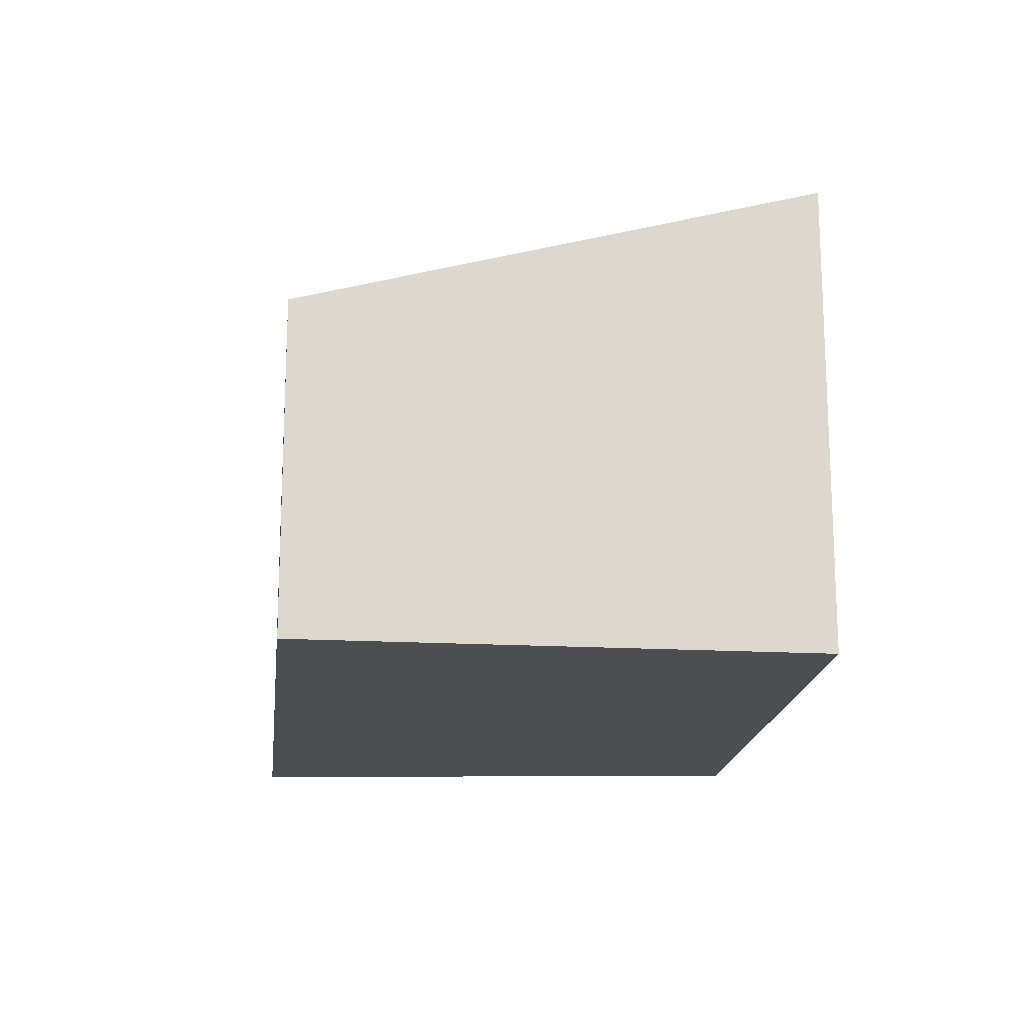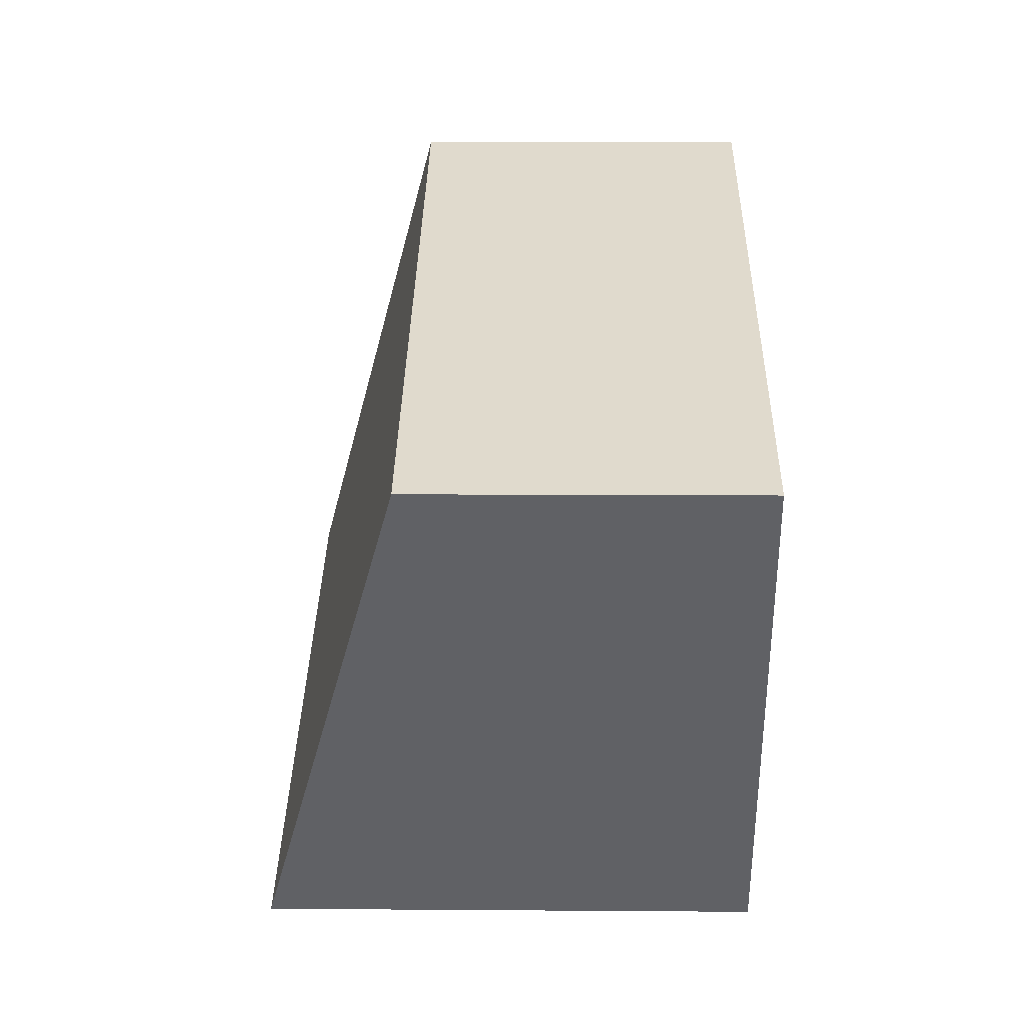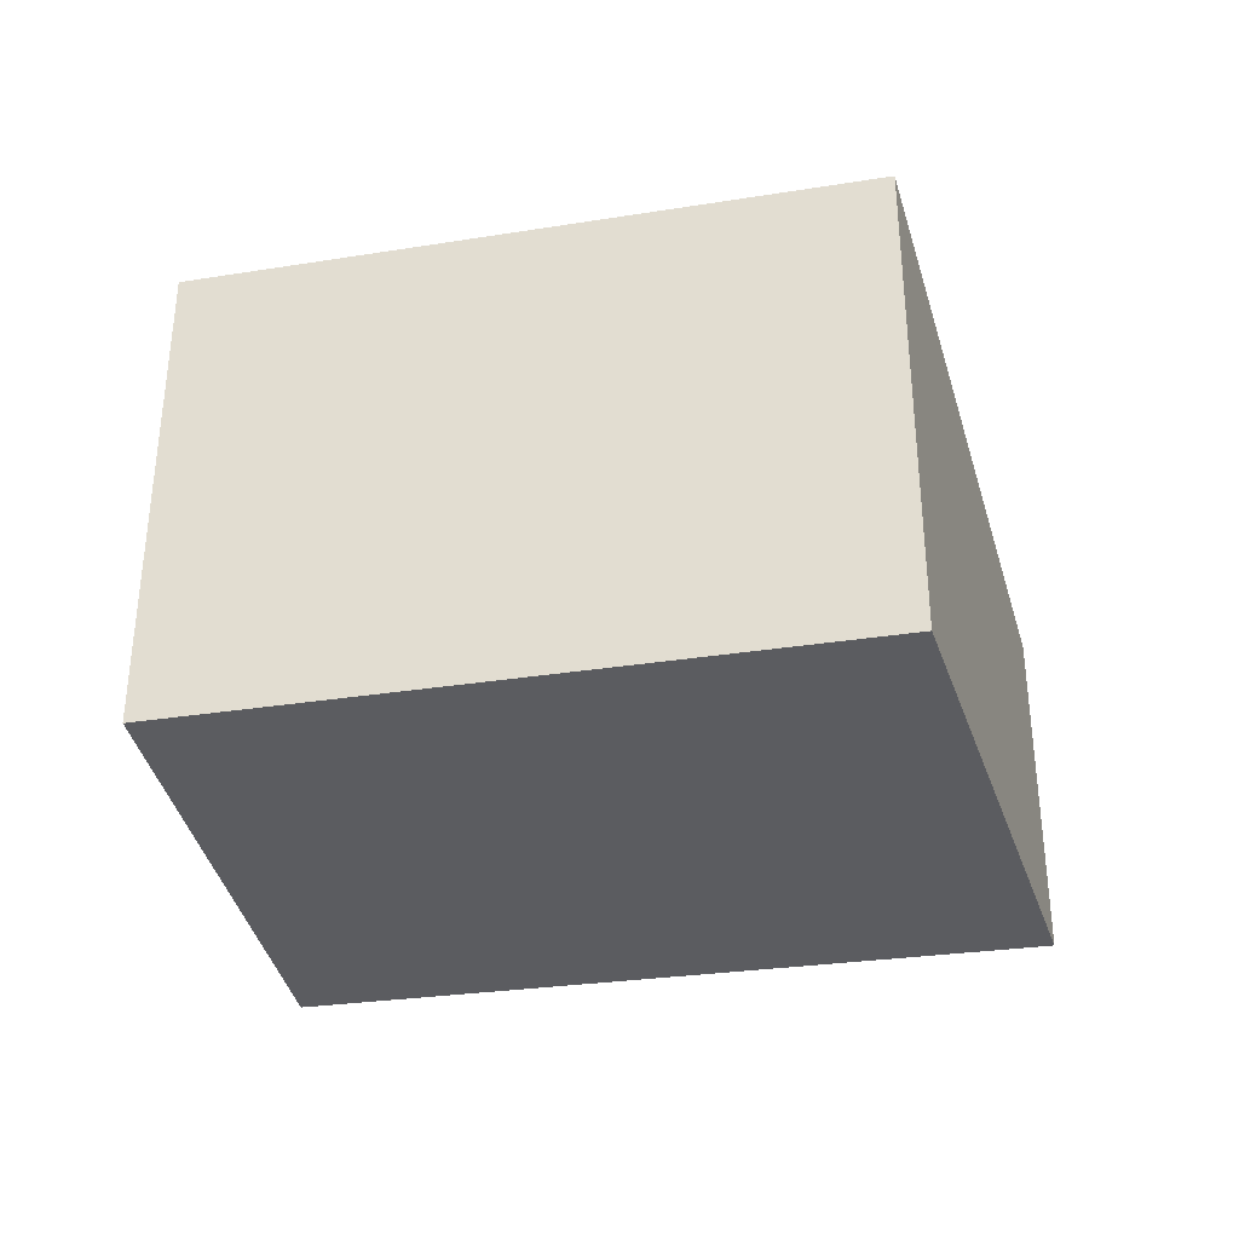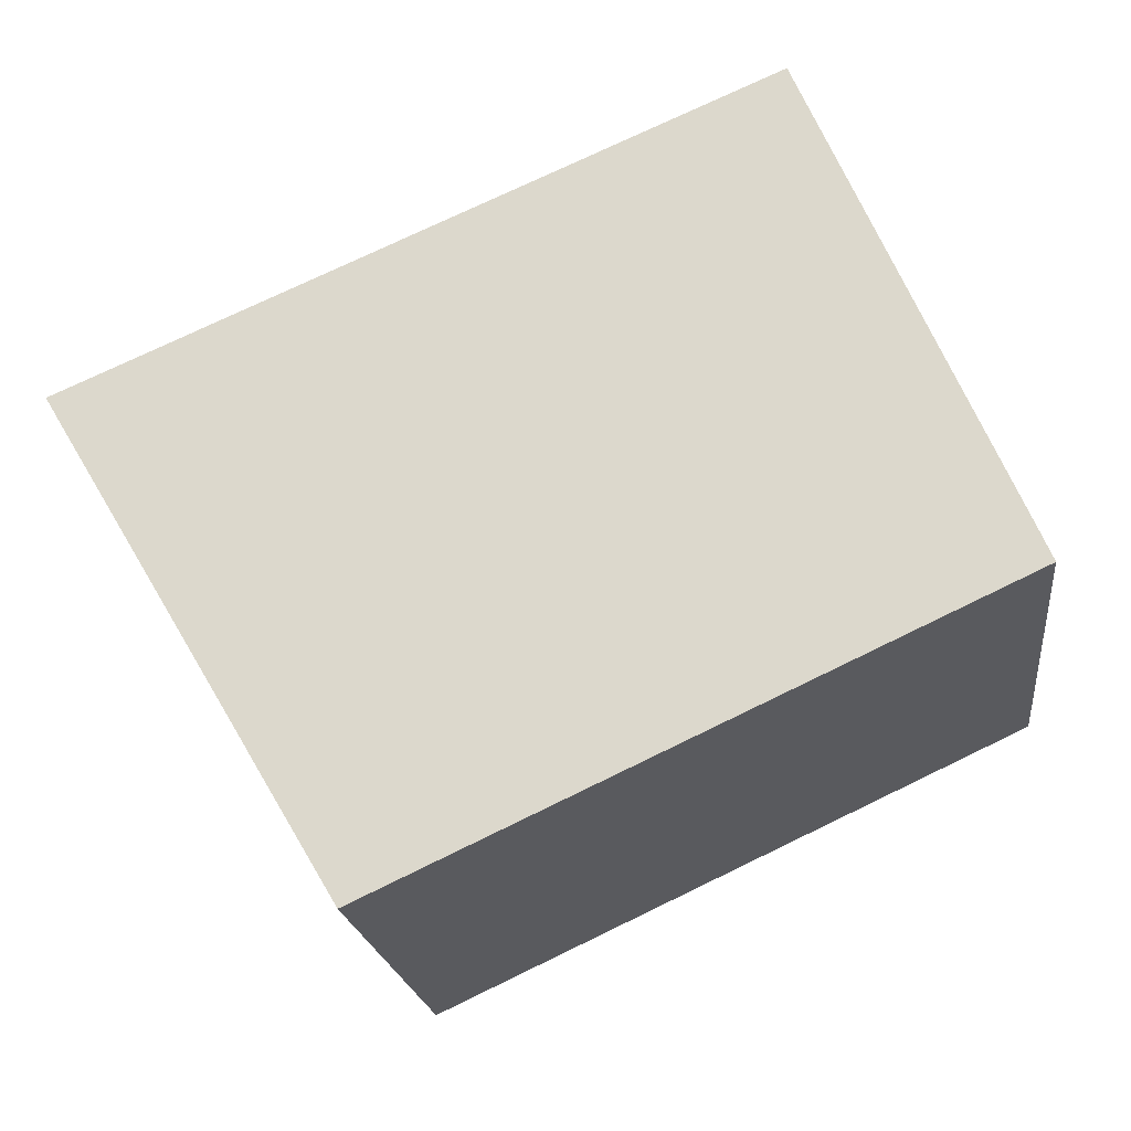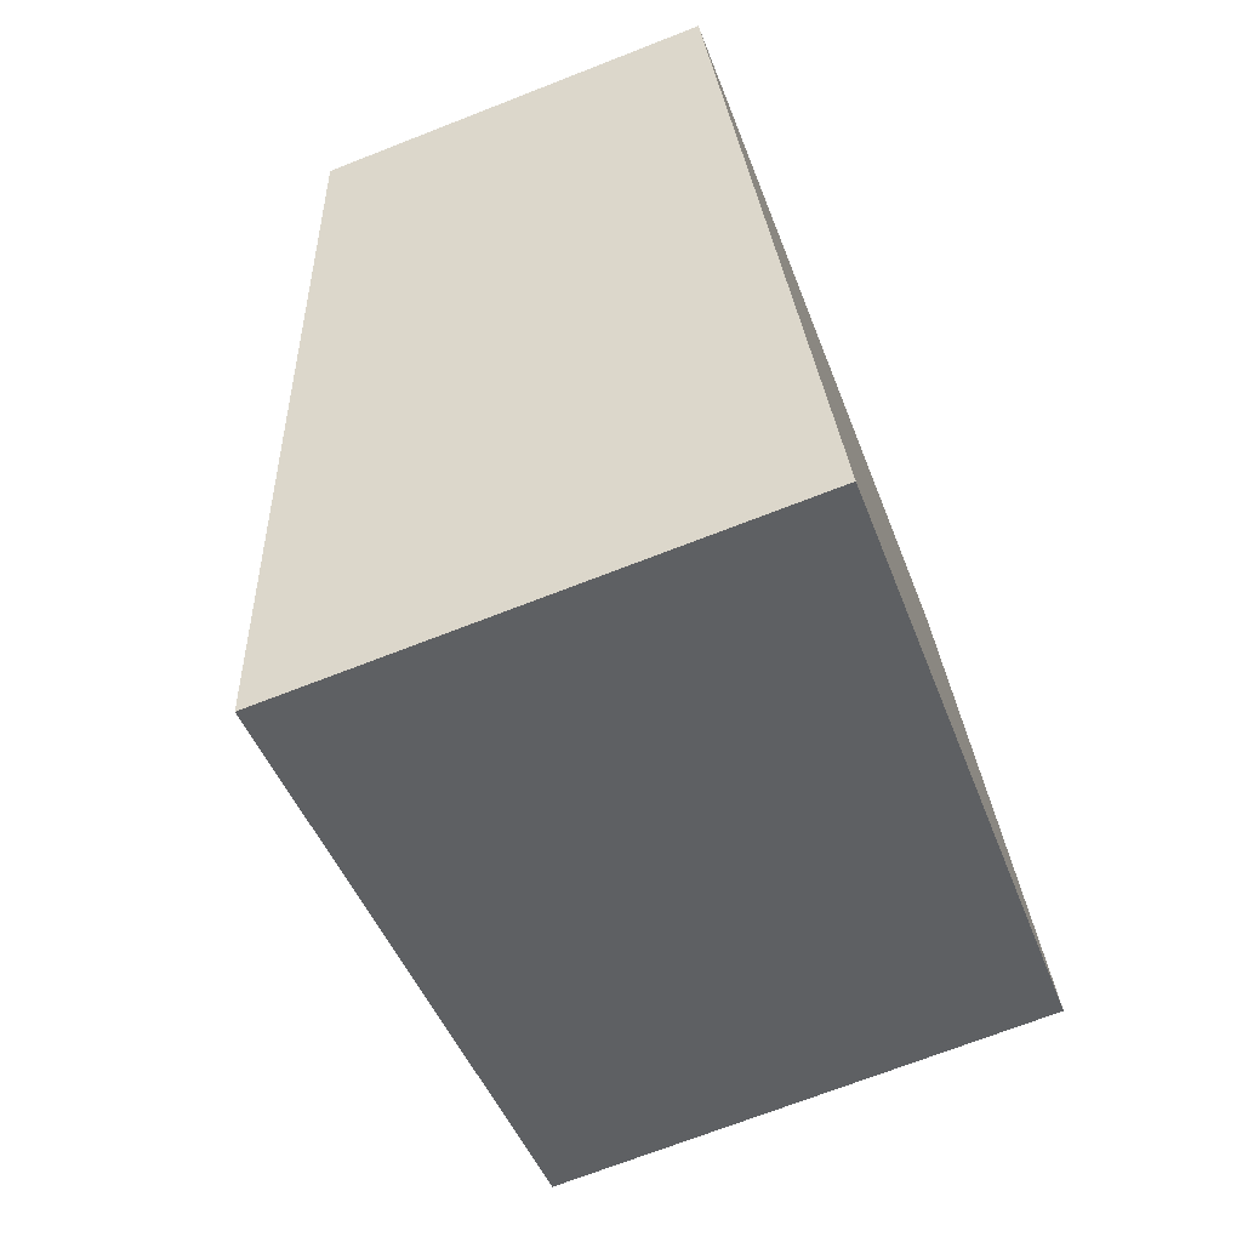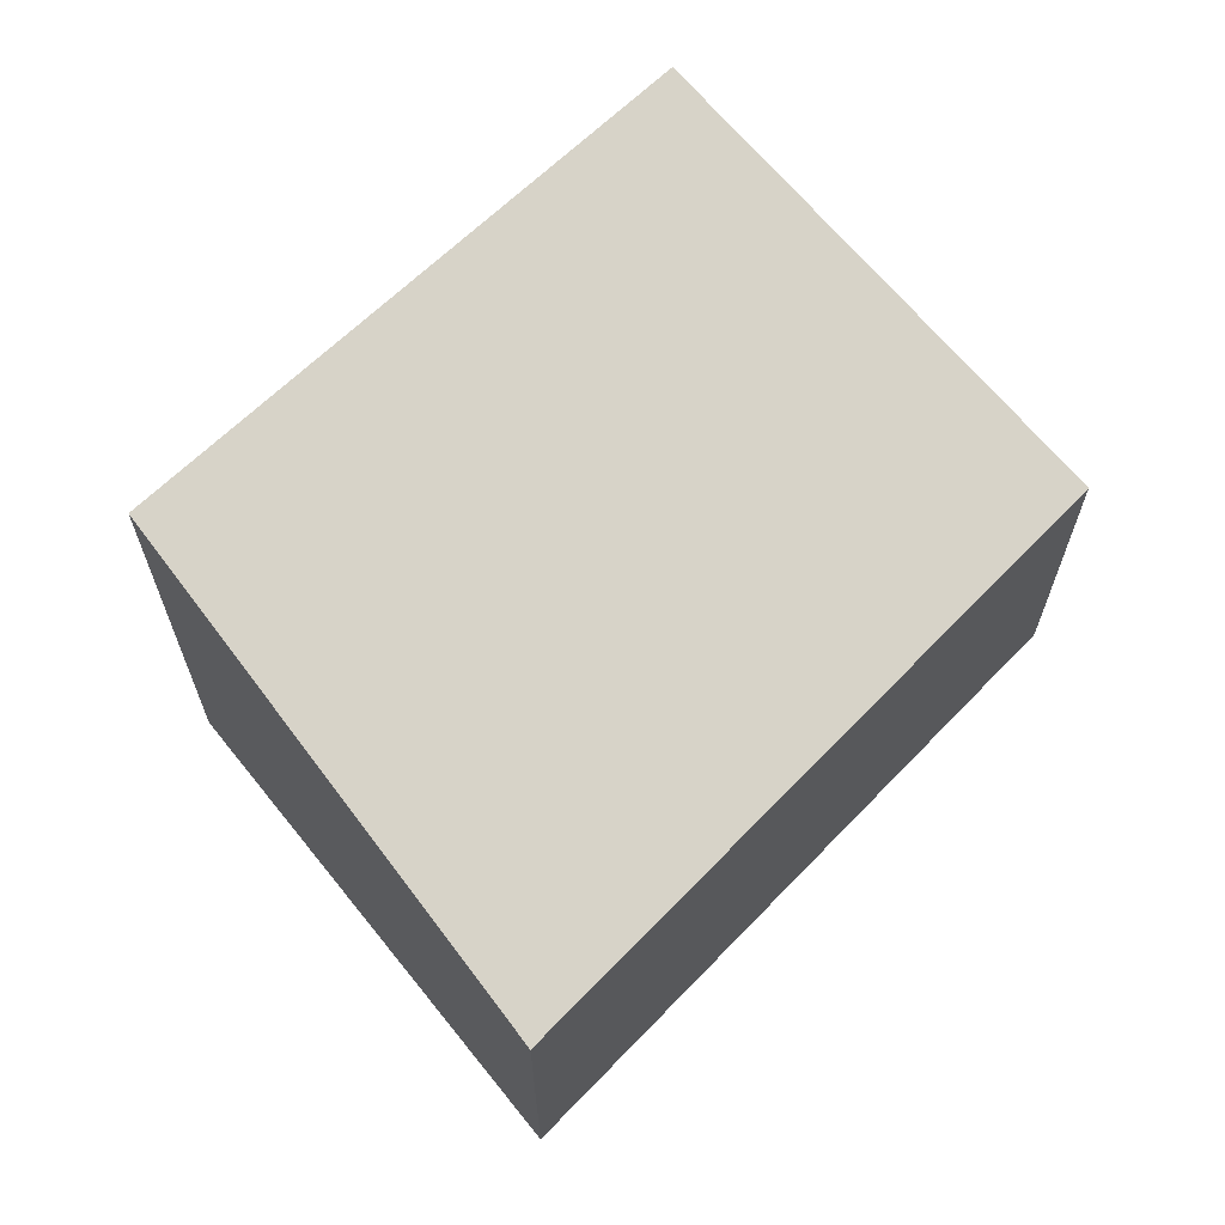
<metadata>
{"format":"obj","ext":"obj","renderer":"f3d","projection":"perspective","resolution":1024,"background":"white","views":[{"elev":-17.0,"azim":60.2,"up":"+Y"},{"elev":9.8,"azim":-88.9,"up":"+Z"},{"elev":-34.5,"azim":166.9,"up":"+Y"},{"elev":-20.3,"azim":6.9,"up":"+Z"},{"elev":-71.1,"azim":-68.7,"up":"+Z"},{"elev":65.9,"azim":-69.5,"up":"+Y"}]}
</metadata>
<code>
v  6.304 3.341 -0.062
v  4.985 2.655 2.158
v  5.295 2.655 2.292
v  0 2.655 1.626e-16
v  6.94 3.773 -1.546
v  2.216 3.807 -3.729
v  2.216 2.283e-16 -3.729
v  0 0 0
v  4.985 -1.321e-16 2.158
v  5.295 -1.403e-16 2.292
v  6.304 3.796e-18 -0.062
v  6.94 9.467e-17 -1.546
g defaultobject
f 1 2 3
f 2 1 4
f 4 1 5
f 4 5 6
f 7 4 6
f 4 7 8
f 8 2 4
f 2 8 9
f 2 9 3
f 3 9 10
f 10 1 3
f 1 10 5
f 5 10 11
f 5 11 12
f 5 7 6
f 7 5 12
f 9 11 10
f 11 9 8
f 11 8 12
f 12 8 7

</code>
